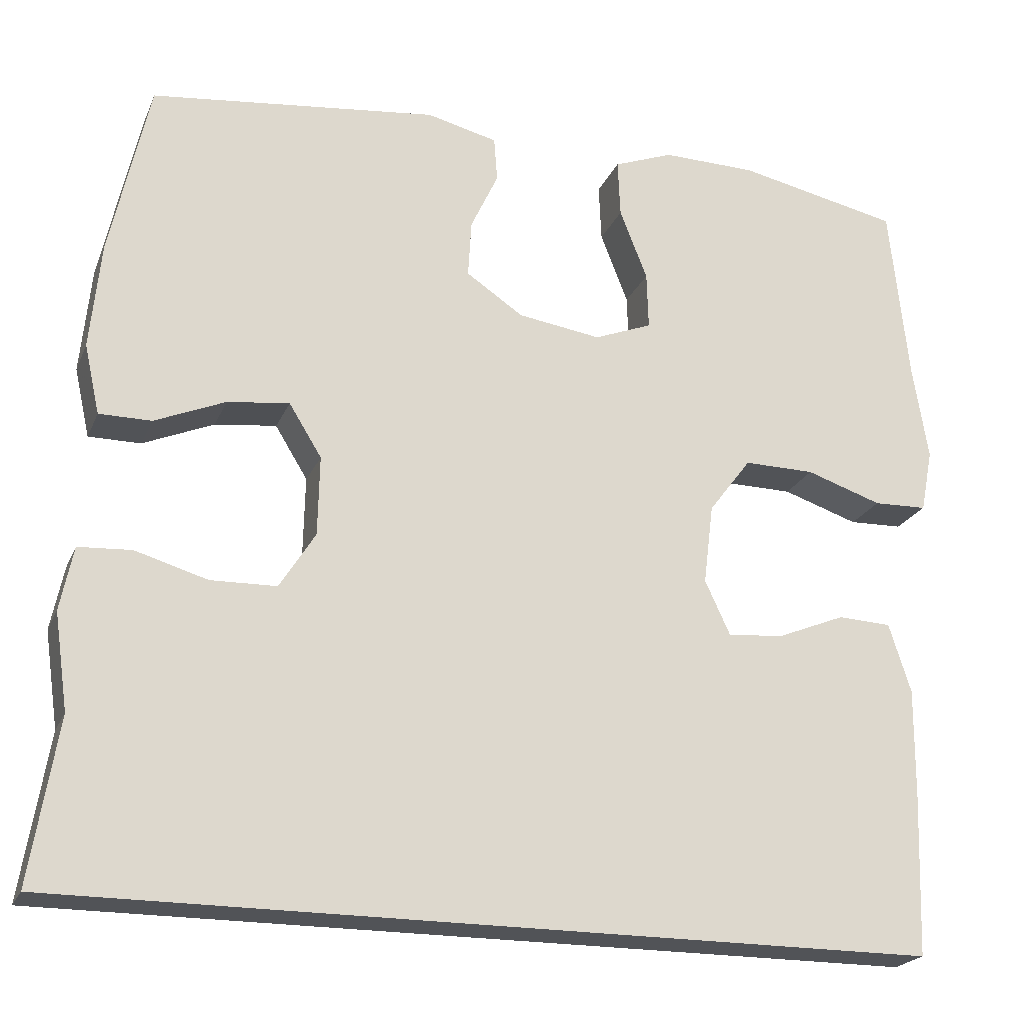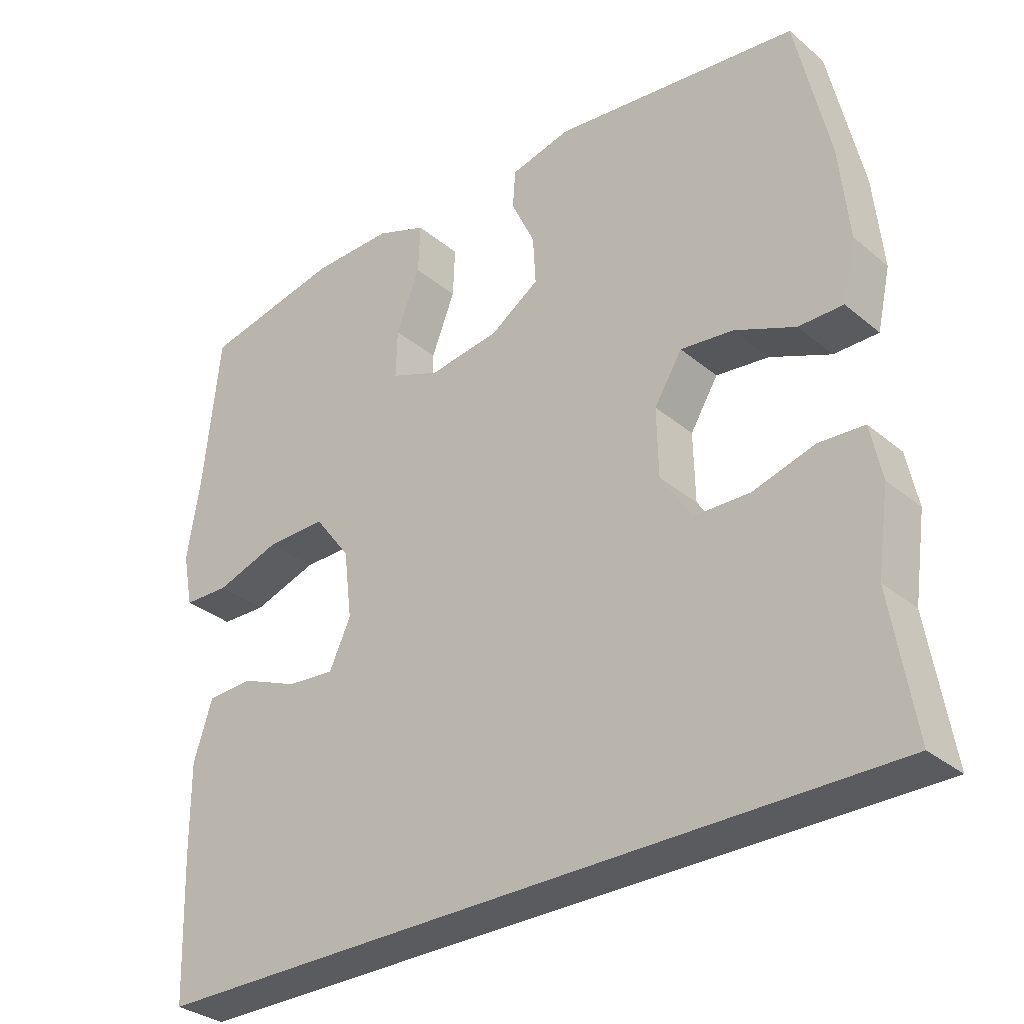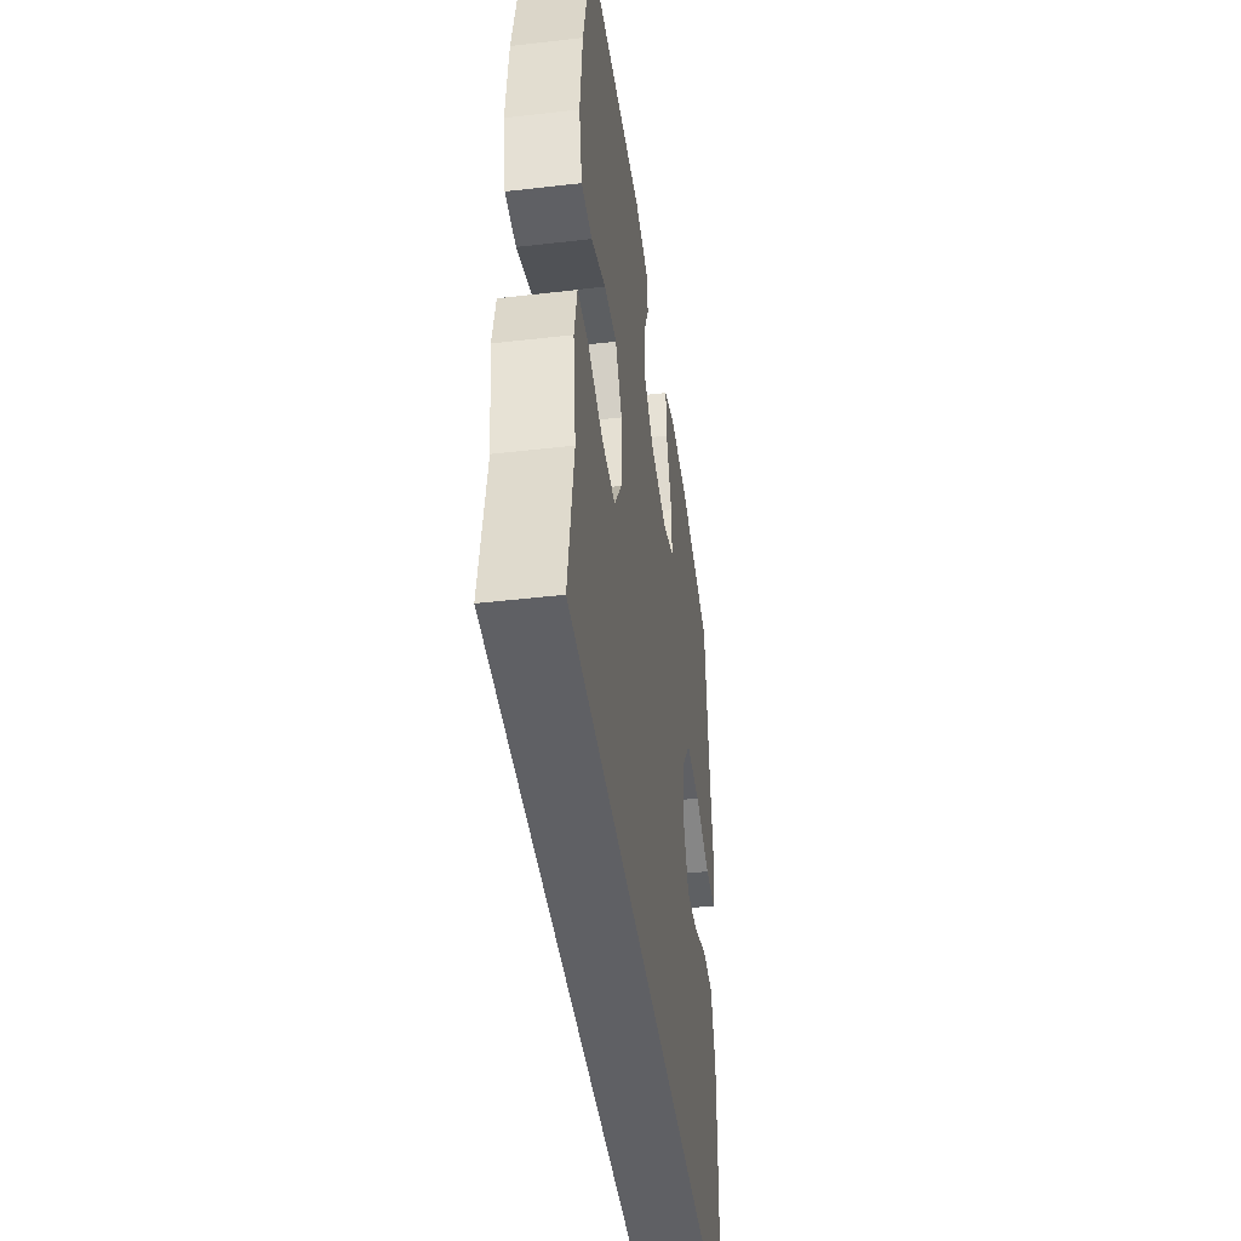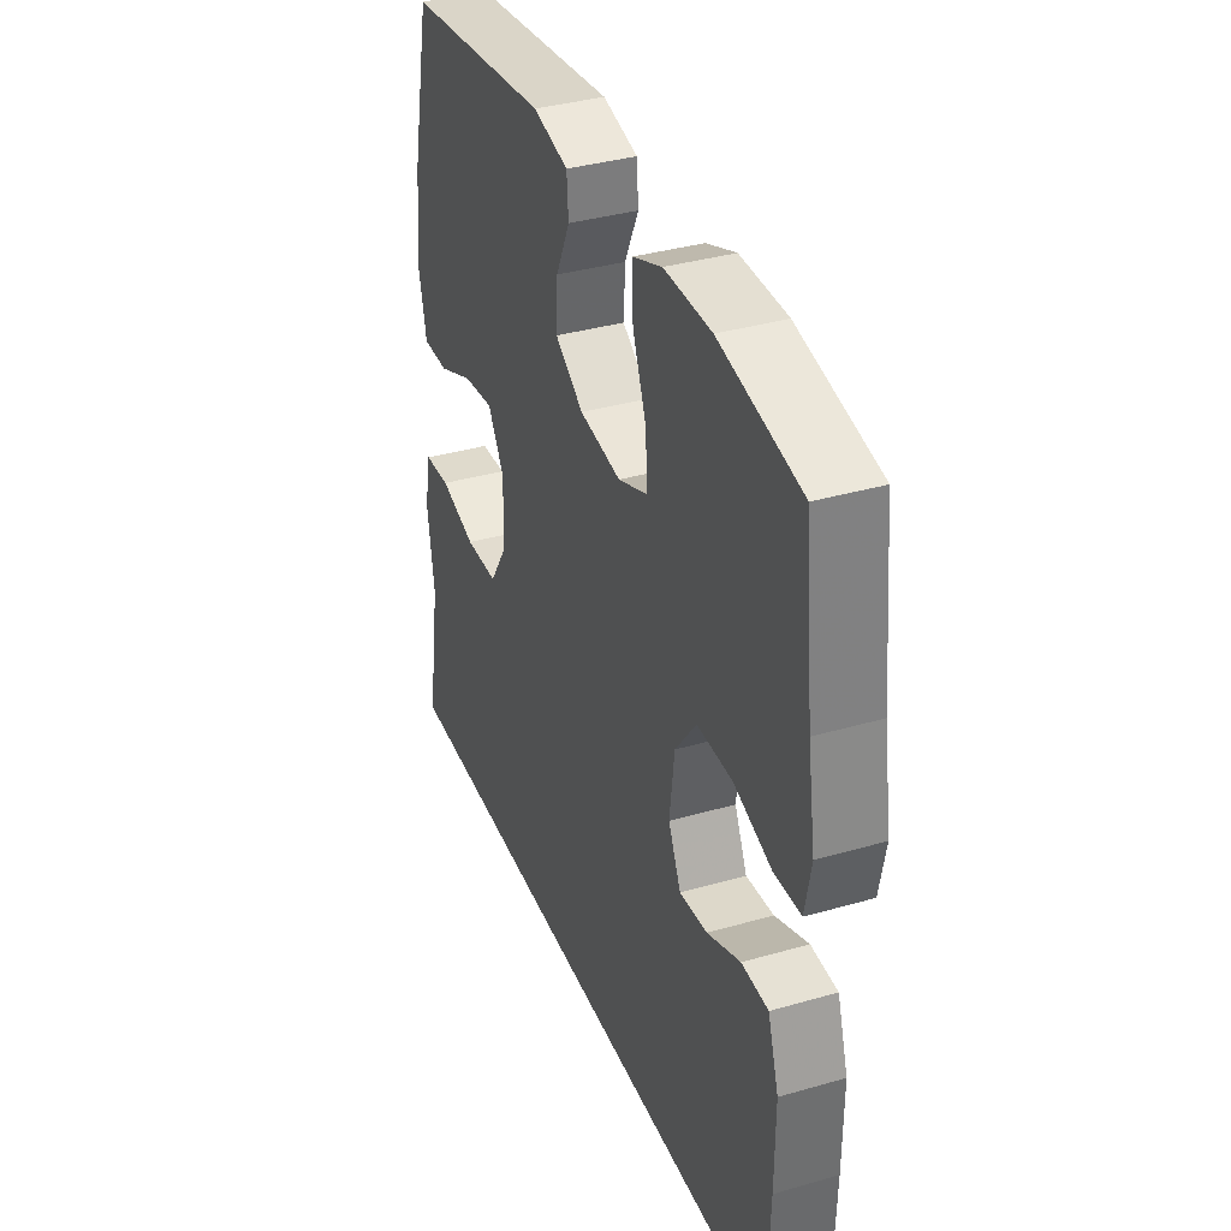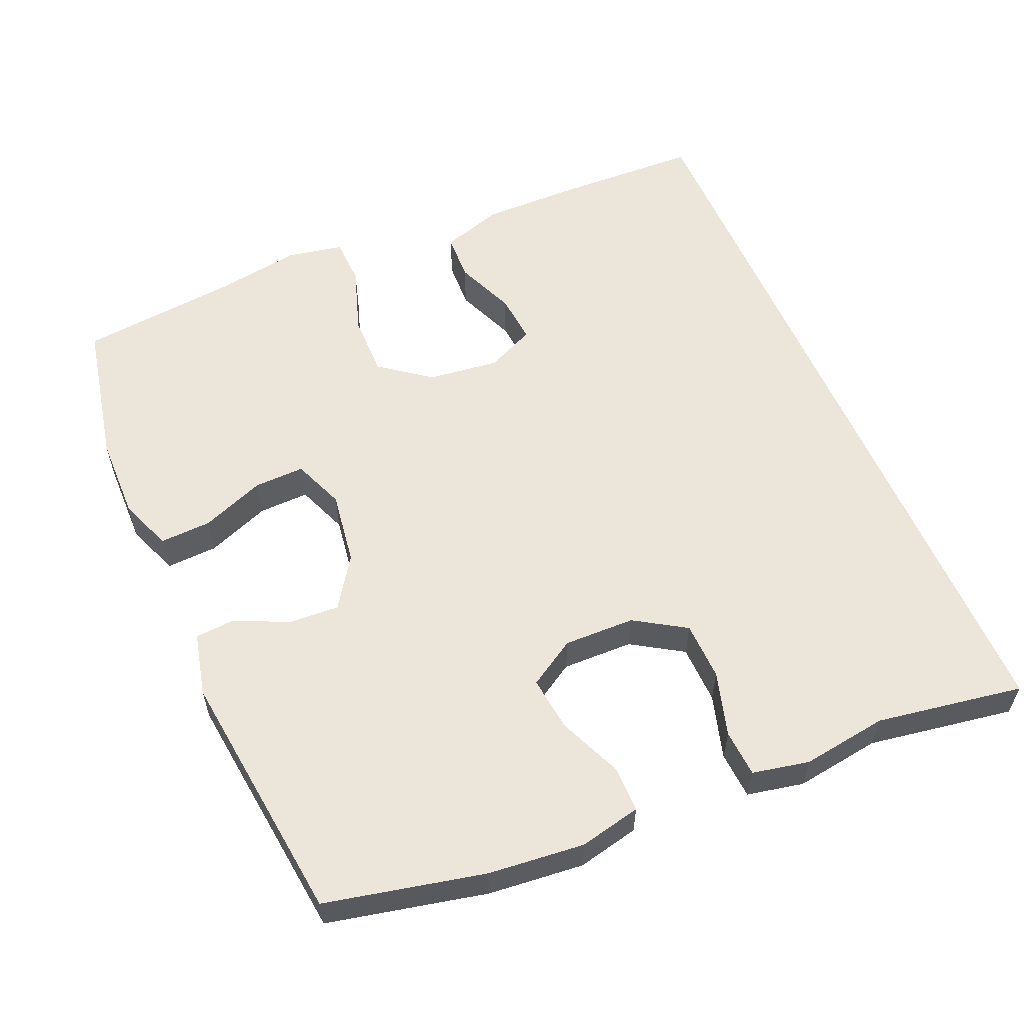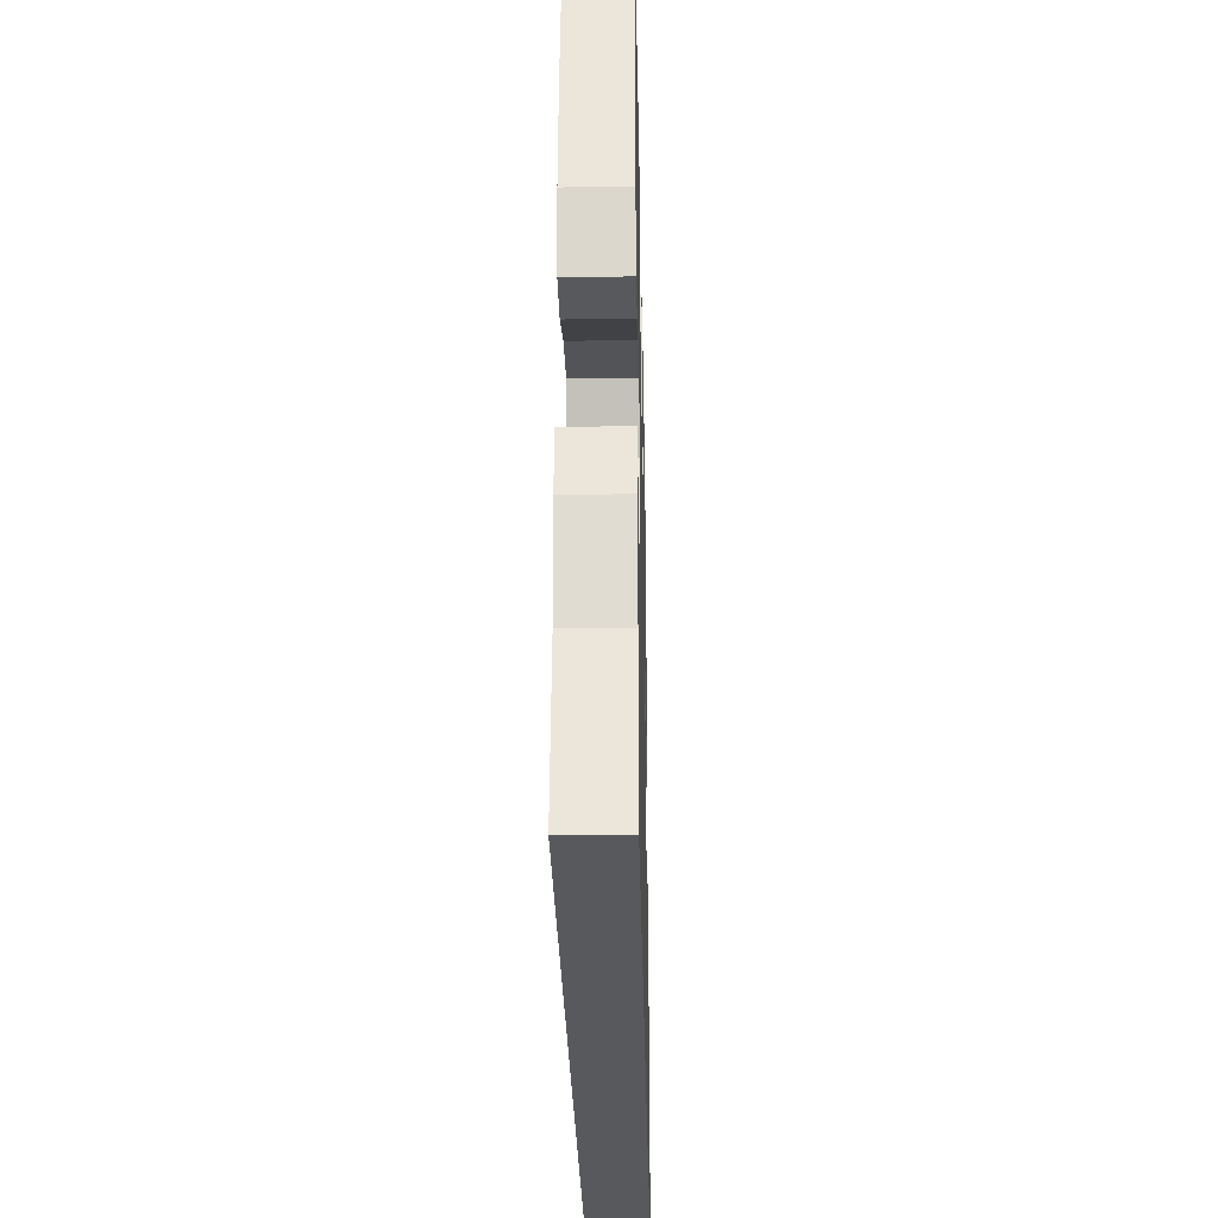
<metadata>
{"format":"obj","ext":"obj","renderer":"f3d","projection":"perspective","resolution":1024,"background":"white","views":[{"elev":-21.8,"azim":161.3,"up":"+Z"},{"elev":-32.0,"azim":40.9,"up":"+Z"},{"elev":-44.2,"azim":97.7,"up":"+Z"},{"elev":36.2,"azim":-110.7,"up":"+Z"},{"elev":57.4,"azim":66.7,"up":"+Y"},{"elev":-29.6,"azim":91.2,"up":"+Z"}]}
</metadata>
<code>
v 0.5 0.07 0.5
v 0.548 0.07 0.282
v 0.561 0.07 0.15
v 0.542 0.07 0.065
v 0.478 0.07 0.065
v 0.391 0.07 0.102
v 0.315 0.07 0.111
v 0.275 0.07 0.046
v 0.277 0.07 -0.052
v 0.321 0.07 -0.122
v 0.402 0.07 -0.124
v 0.491 0.07 -0.098
v 0.556 0.07 -0.102
v 0.572 0.07 -0.18
v 0.555 0.07 -0.298
v 0.588 0.07 -0.5
v -0.485 0.07 -0.5
v -0.492 0.07 -0.298
v -0.493 0.07 -0.167
v -0.466 0.07 -0.082
v -0.4 0.07 -0.079
v -0.317 0.07 -0.113
v -0.248 0.07 -0.119
v -0.217 0.07 -0.052
v -0.229 0.07 0.046
v -0.281 0.07 0.115
v -0.368 0.07 0.114
v -0.461 0.07 0.083
v -0.527 0.07 0.085
v -0.542 0.07 0.162
v -0.523 0.07 0.281
v -0.5 0.07 0.5
v -0.3 0.07 0.542
v -0.184 0.07 0.544
v -0.111 0.07 0.516
v -0.114 0.07 0.445
v -0.148 0.07 0.358
v -0.15 0.07 0.288
v -0.079 0.07 0.26
v 0.023 0.07 0.275
v 0.093 0.07 0.322
v 0.089 0.07 0.392
v 0.055 0.07 0.465
v 0.059 0.07 0.52
v 0.146 0.07 0.541
v 0.5 0 0.5
v 0.548 0 0.282
v 0.561 0 0.15
v 0.542 0 0.065
v 0.478 0 0.065
v 0.391 0 0.102
v 0.315 0 0.111
v 0.275 0 0.046
v 0.277 0 -0.052
v 0.321 0 -0.122
v 0.402 0 -0.124
v 0.491 0 -0.098
v 0.556 0 -0.102
v 0.572 0 -0.18
v 0.555 0 -0.298
v 0.588 0 -0.5
v -0.485 0 -0.5
v -0.492 0 -0.298
v -0.493 0 -0.167
v -0.466 0 -0.082
v -0.4 0 -0.079
v -0.317 0 -0.113
v -0.248 0 -0.119
v -0.217 0 -0.052
v -0.229 0 0.046
v -0.281 0 0.115
v -0.368 0 0.114
v -0.461 0 0.083
v -0.527 0 0.085
v -0.542 0 0.162
v -0.523 0 0.281
v -0.5 0 0.5
v -0.3 0 0.542
v -0.184 0 0.544
v -0.111 0 0.516
v -0.114 0 0.445
v -0.148 0 0.358
v -0.15 0 0.288
v -0.079 0 0.26
v 0.023 0 0.275
v 0.093 0 0.322
v 0.089 0 0.392
v 0.055 0 0.465
v 0.059 0 0.52
v 0.146 0 0.541
f 42 43 44 45
f 41 42 45 1
f 40 41 1 2
f 39 40 2 3
f 34 35 36 37
f 34 37 38
f 31 32 33 34
f 31 34 38
f 30 31 38 39
f 27 28 29 30
f 26 27 30 39
f 19 20 21 22
f 19 22 23
f 18 19 23
f 15 16 17 18
f 15 18 23
f 14 15 23 24
f 11 12 13 14
f 10 11 14
f 3 4 5 6
f 3 6 7
f 25 26 39 3
f 10 14 24
f 9 10 24 25
f 8 9 25
f 7 8 25
f 3 7 25
f 90 89 88 87
f 46 90 87 86
f 47 46 86 85
f 48 47 85 84
f 82 81 80 79
f 83 82 79
f 79 78 77 76
f 83 79 76
f 84 83 76 75
f 75 74 73 72
f 84 75 72 71
f 67 66 65 64
f 68 67 64
f 68 64 63
f 63 62 61 60
f 68 63 60
f 69 68 60 59
f 59 58 57 56
f 59 56 55
f 51 50 49 48
f 52 51 48
f 48 84 71 70
f 69 59 55
f 70 69 55 54
f 70 54 53
f 70 53 52
f 70 52 48
f 1 46 47 2
f 2 47 48 3
f 3 48 49 4
f 4 49 50 5
f 5 50 51 6
f 6 51 52 7
f 7 52 53 8
f 8 53 54 9
f 9 54 55 10
f 10 55 56 11
f 11 56 57 12
f 12 57 58 13
f 13 58 59 14
f 14 59 60 15
f 15 60 61 16
f 16 61 62 17
f 17 62 63 18
f 18 63 64 19
f 19 64 65 20
f 20 65 66 21
f 21 66 67 22
f 22 67 68 23
f 23 68 69 24
f 24 69 70 25
f 25 70 71 26
f 26 71 72 27
f 27 72 73 28
f 28 73 74 29
f 29 74 75 30
f 30 75 76 31
f 31 76 77 32
f 32 77 78 33
f 33 78 79 34
f 34 79 80 35
f 35 80 81 36
f 36 81 82 37
f 37 82 83 38
f 38 83 84 39
f 39 84 85 40
f 40 85 86 41
f 41 86 87 42
f 42 87 88 43
f 43 88 89 44
f 44 89 90 45
f 45 90 46 1

</code>
